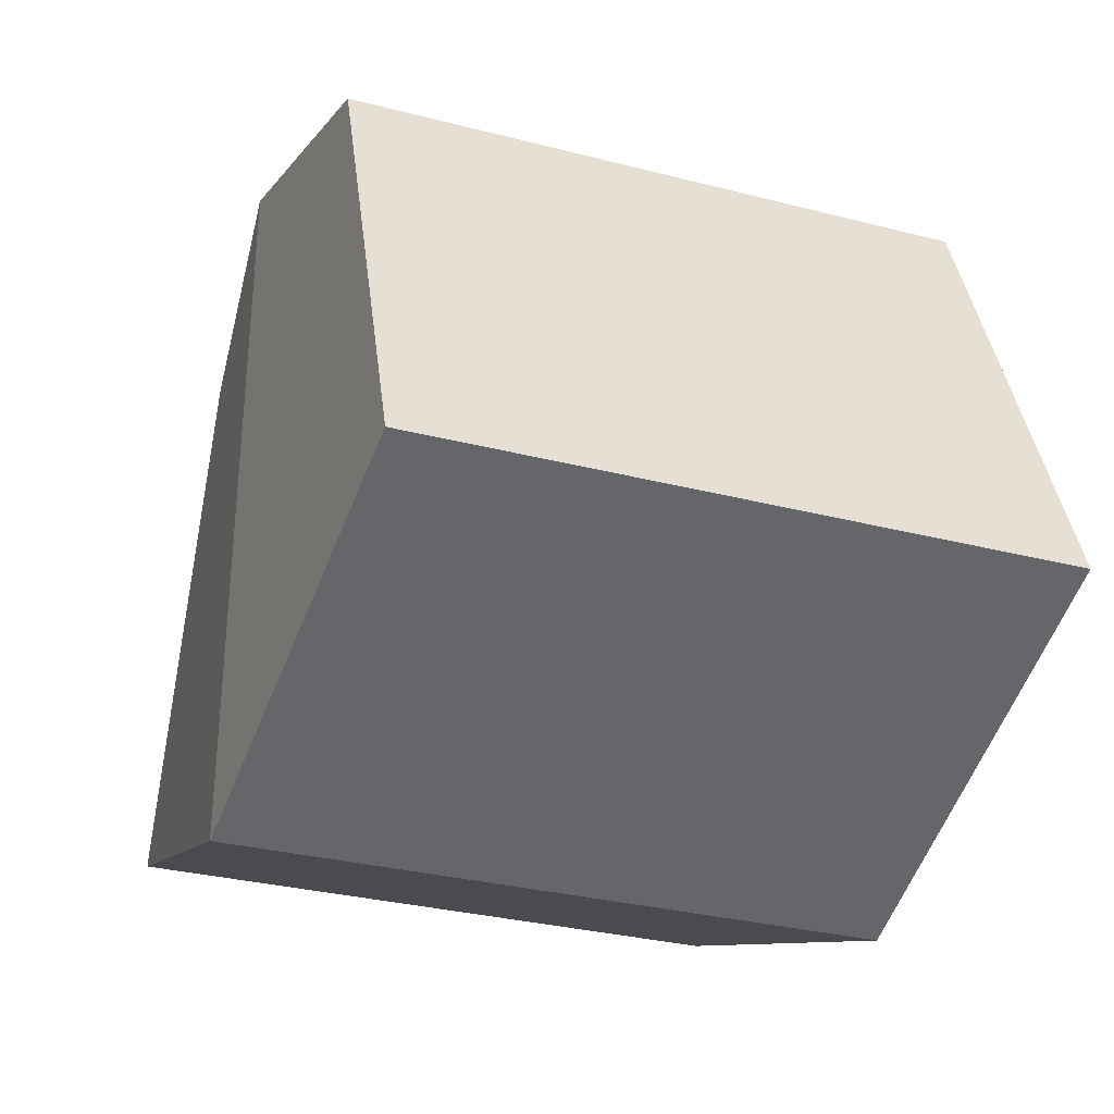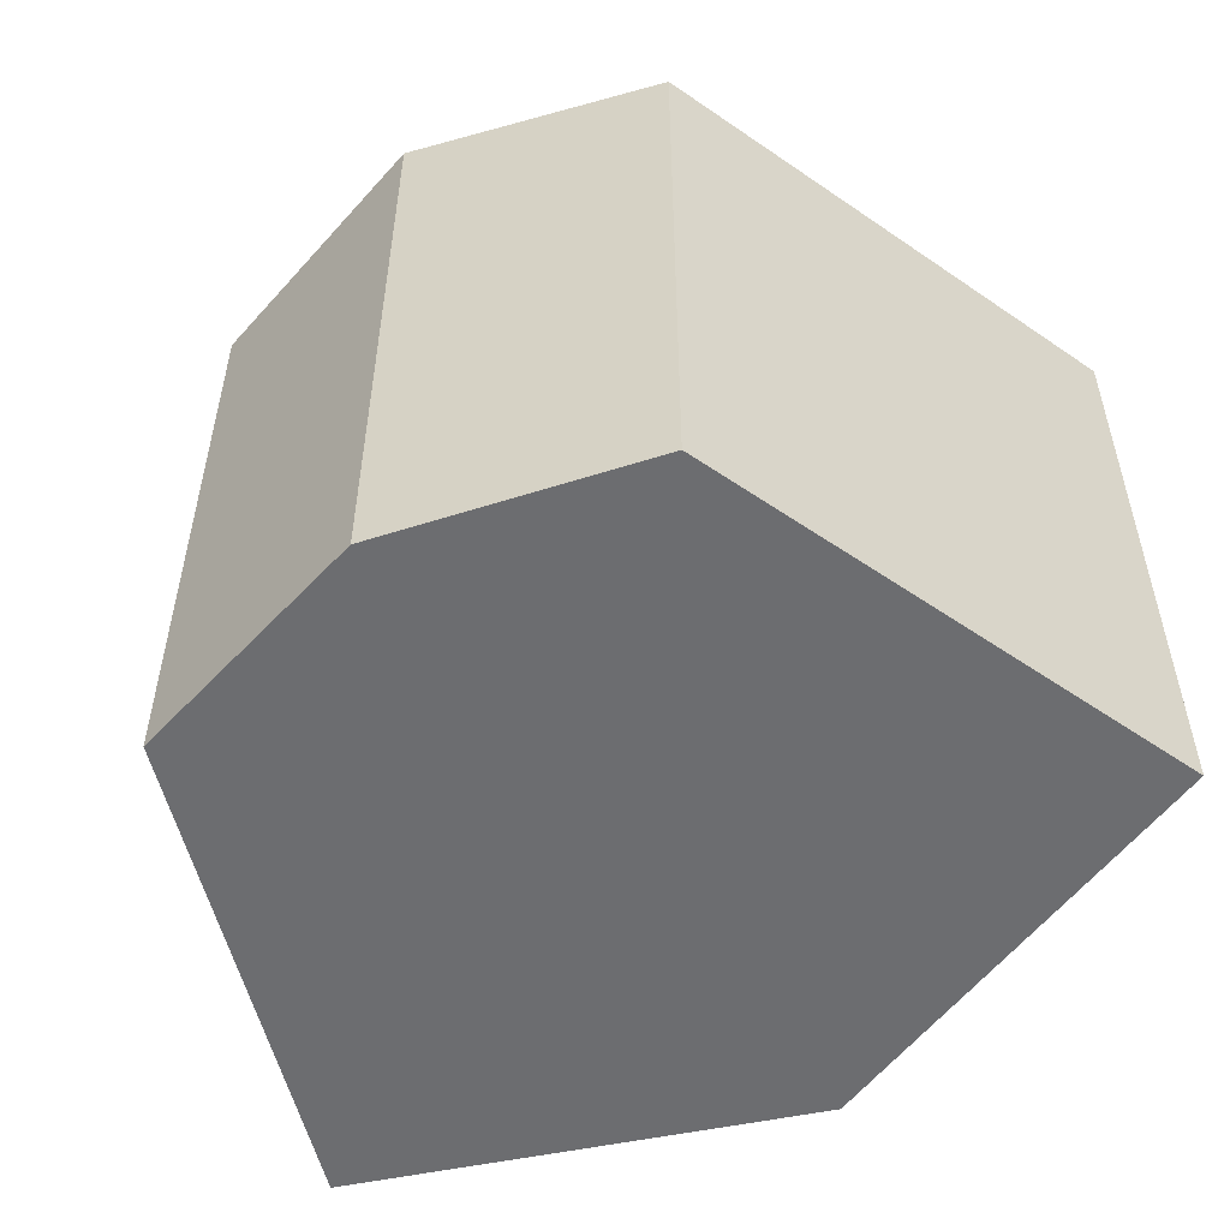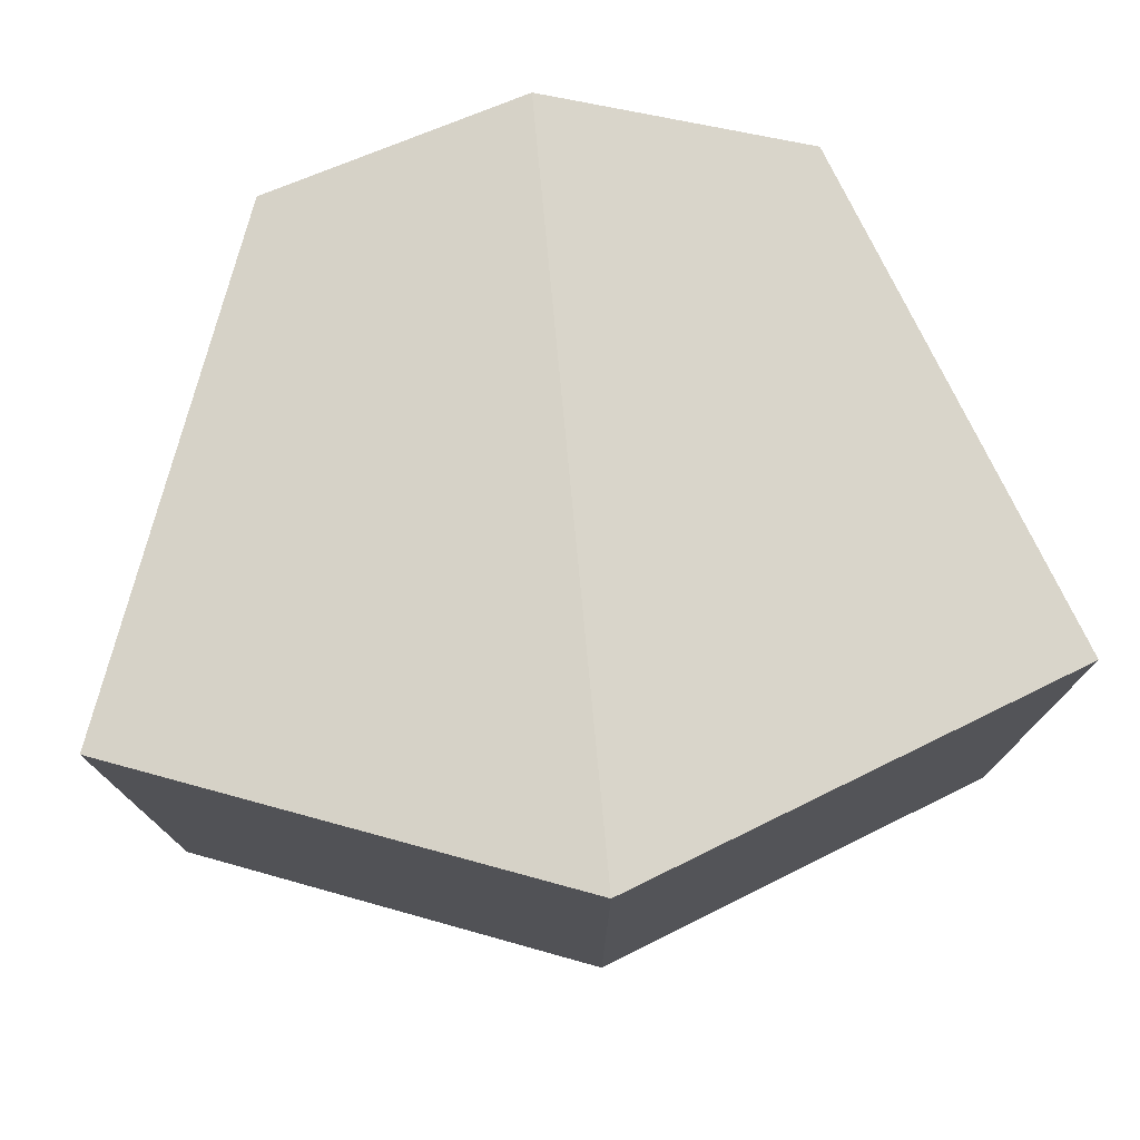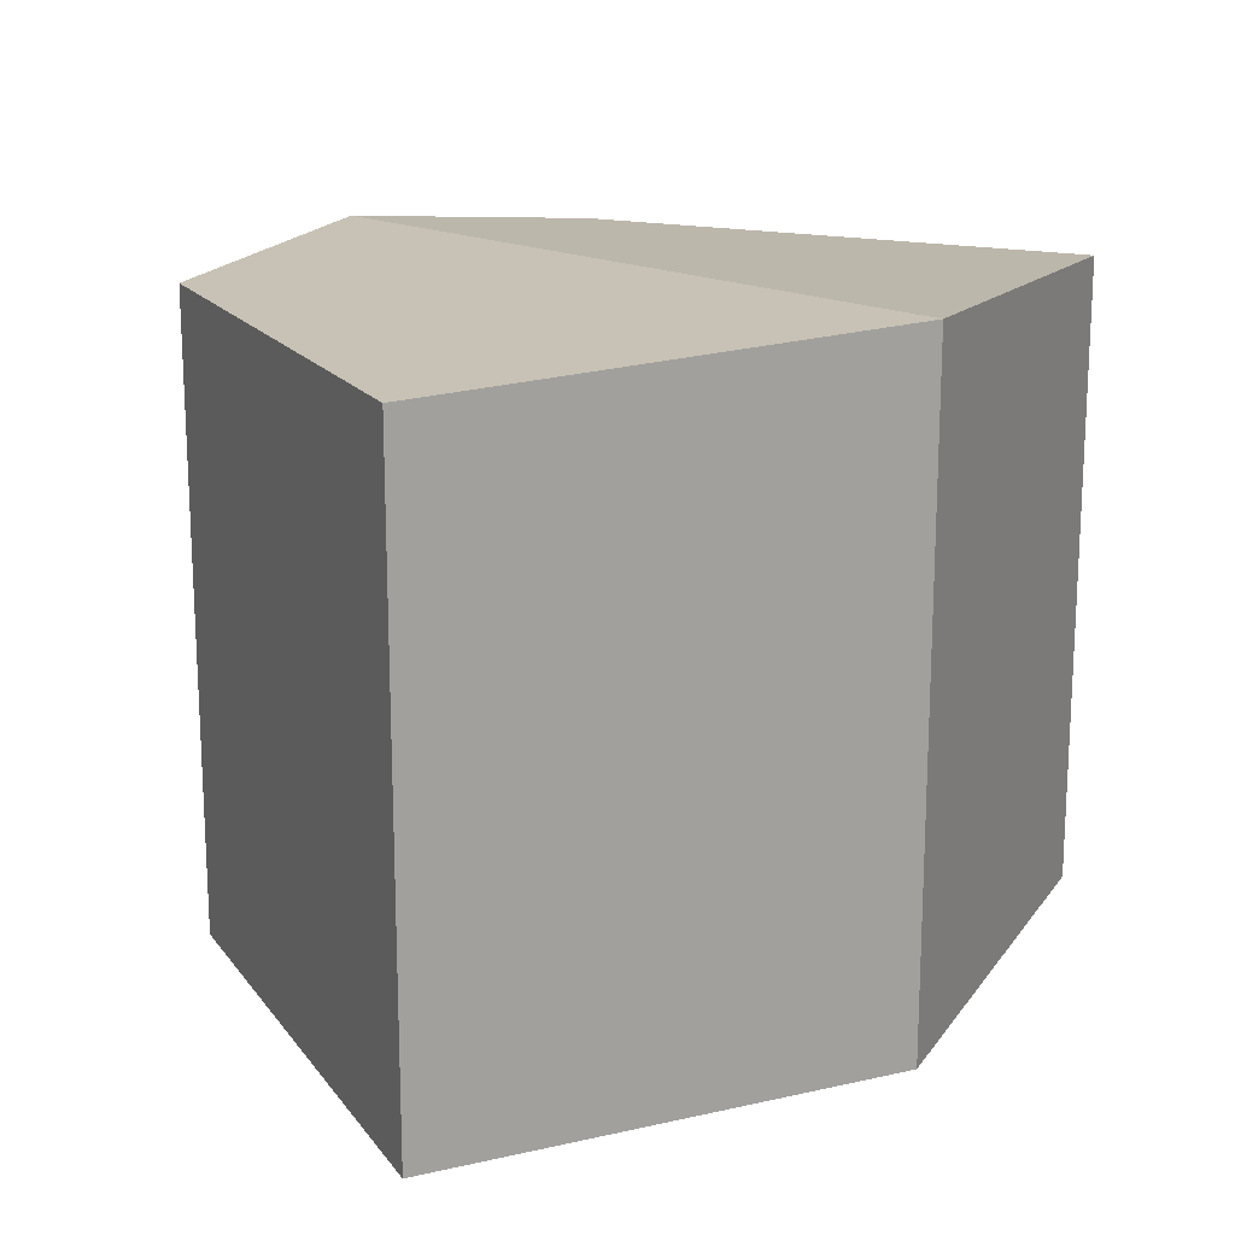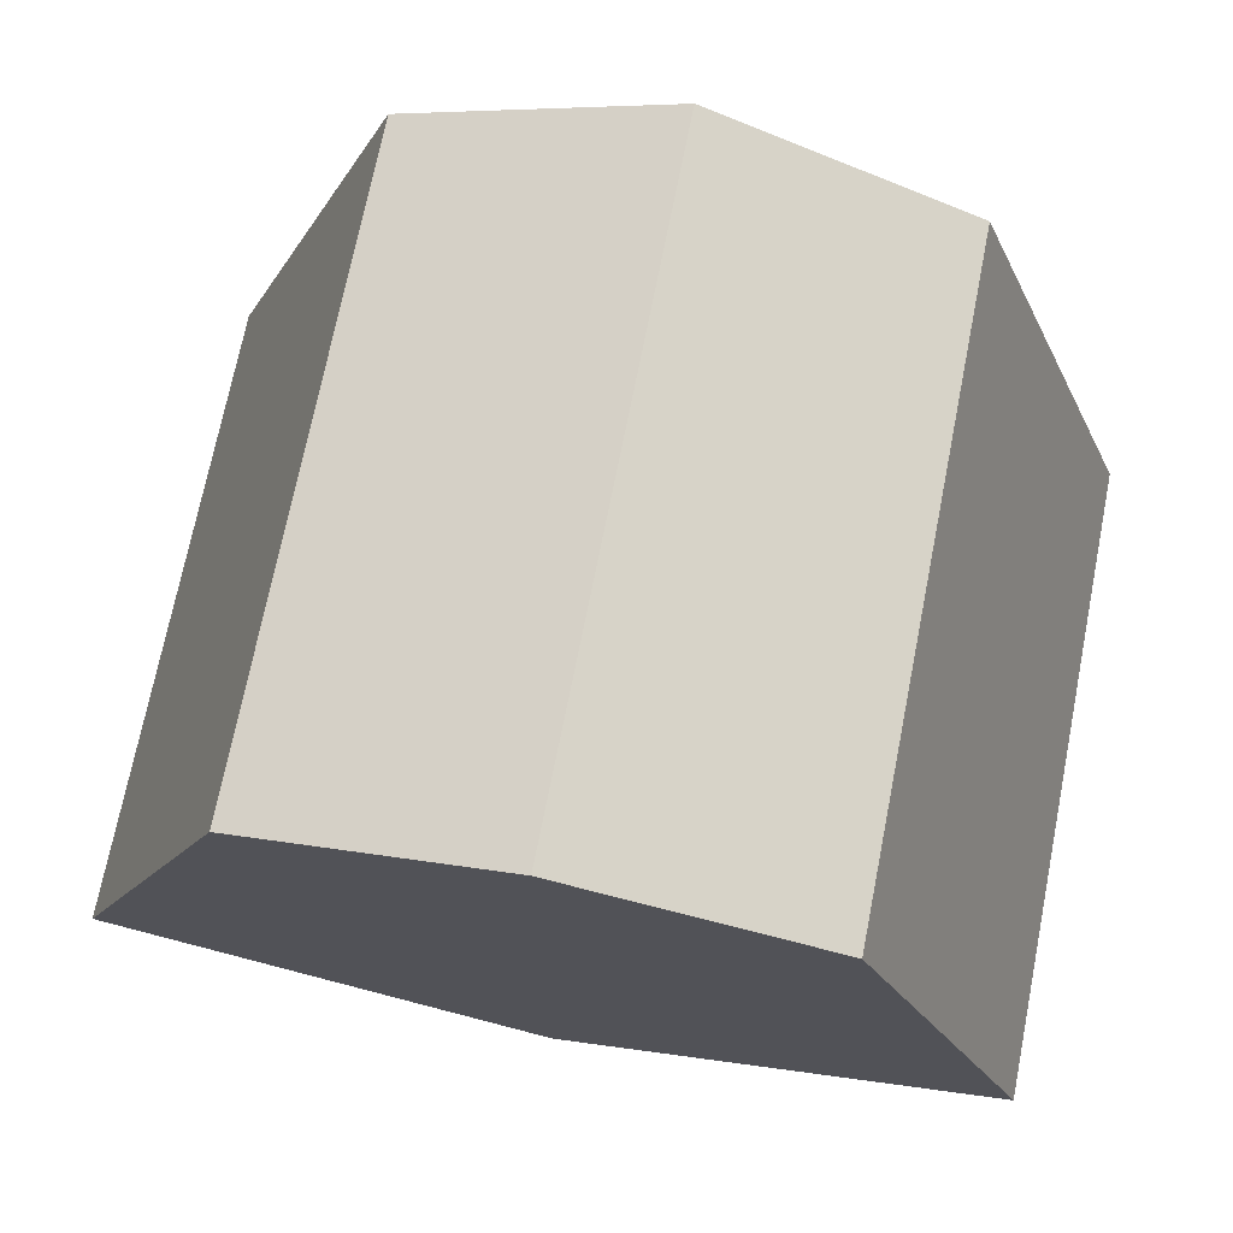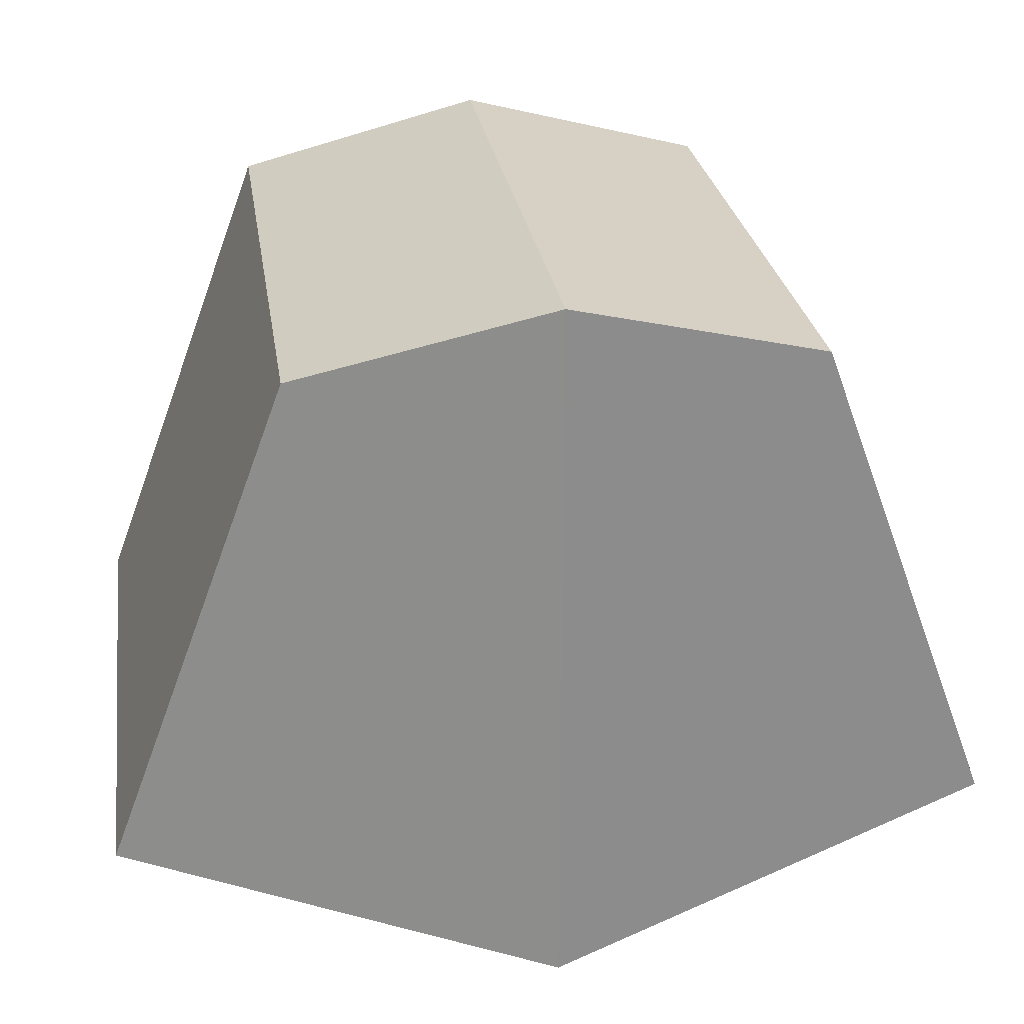
<metadata>
{"format":"obj","ext":"obj","renderer":"f3d","projection":"perspective","resolution":1024,"background":"white","views":[{"elev":-31.5,"azim":-110.0,"up":"+Z"},{"elev":-54.0,"azim":33.4,"up":"+Y"},{"elev":76.2,"azim":174.6,"up":"+Y"},{"elev":17.3,"azim":134.9,"up":"+Y"},{"elev":72.0,"azim":11.2,"up":"+Z"},{"elev":26.5,"azim":171.6,"up":"+Z"}]}
</metadata>
<code>
o engine_Cube.002
v -1.17 0.6307 6.101
v -1.17 3.41 6.101
v -1.979 0.6307 3.925
v -1.979 3.41 3.925
v 1.081 0.6307 6.101
v 1.081 3.41 6.101
v 1.89 0.6307 3.925
v 1.89 3.41 3.925
v -0.04449 3.516 3.187
v -0.04449 0.6307 3.187
v -0.04449 3.516 6.394
v -0.04449 0.6307 6.394
f 2 4 3 1
f 9 8 7 10
f 8 6 5 7
f 11 2 1 12
f 12 10 7 5
f 11 9 4 2
f 6 8 9 11
f 1 3 10 12
f 6 11 12 5
f 4 9 10 3

</code>
